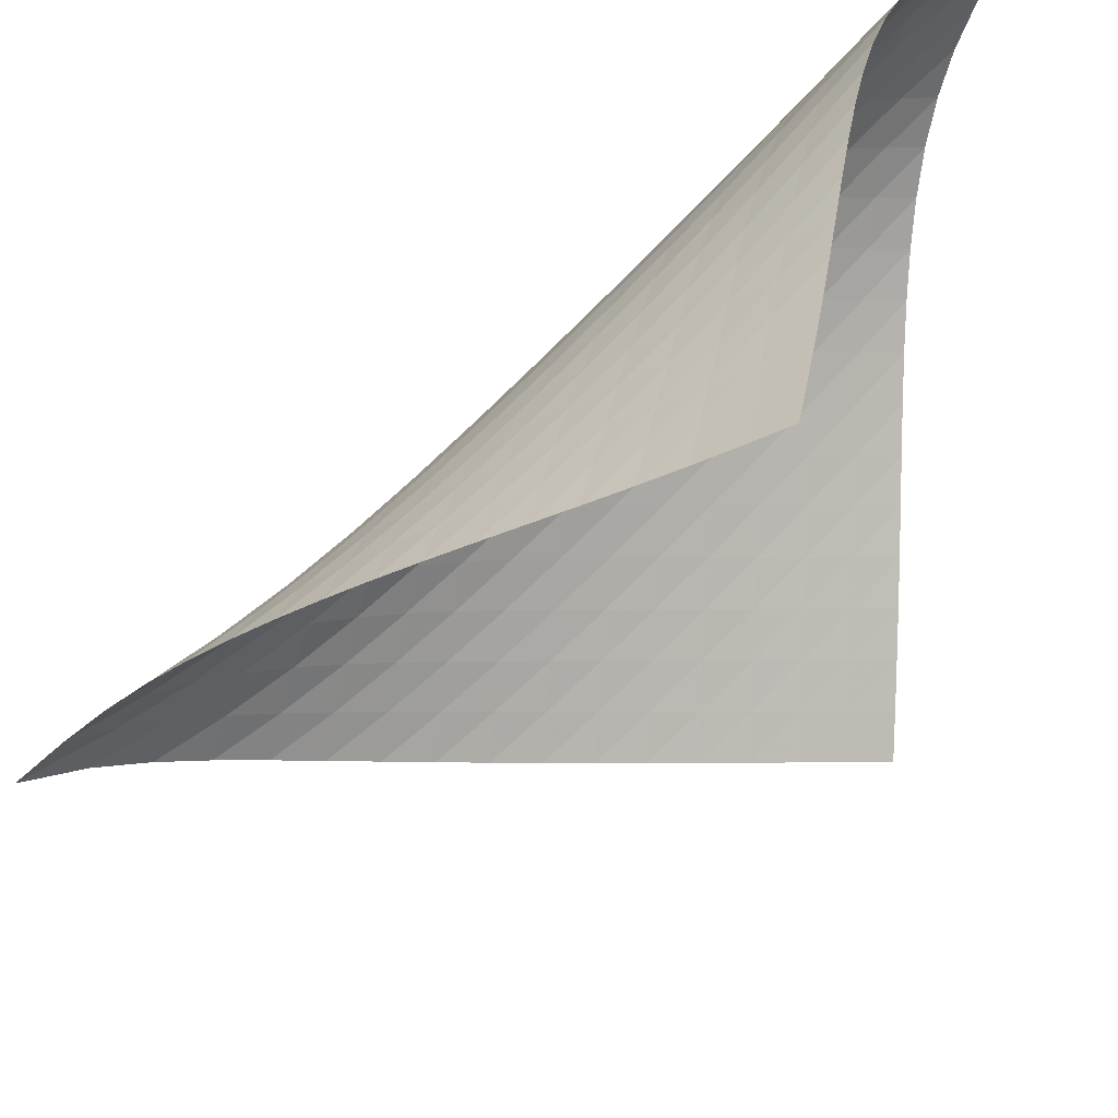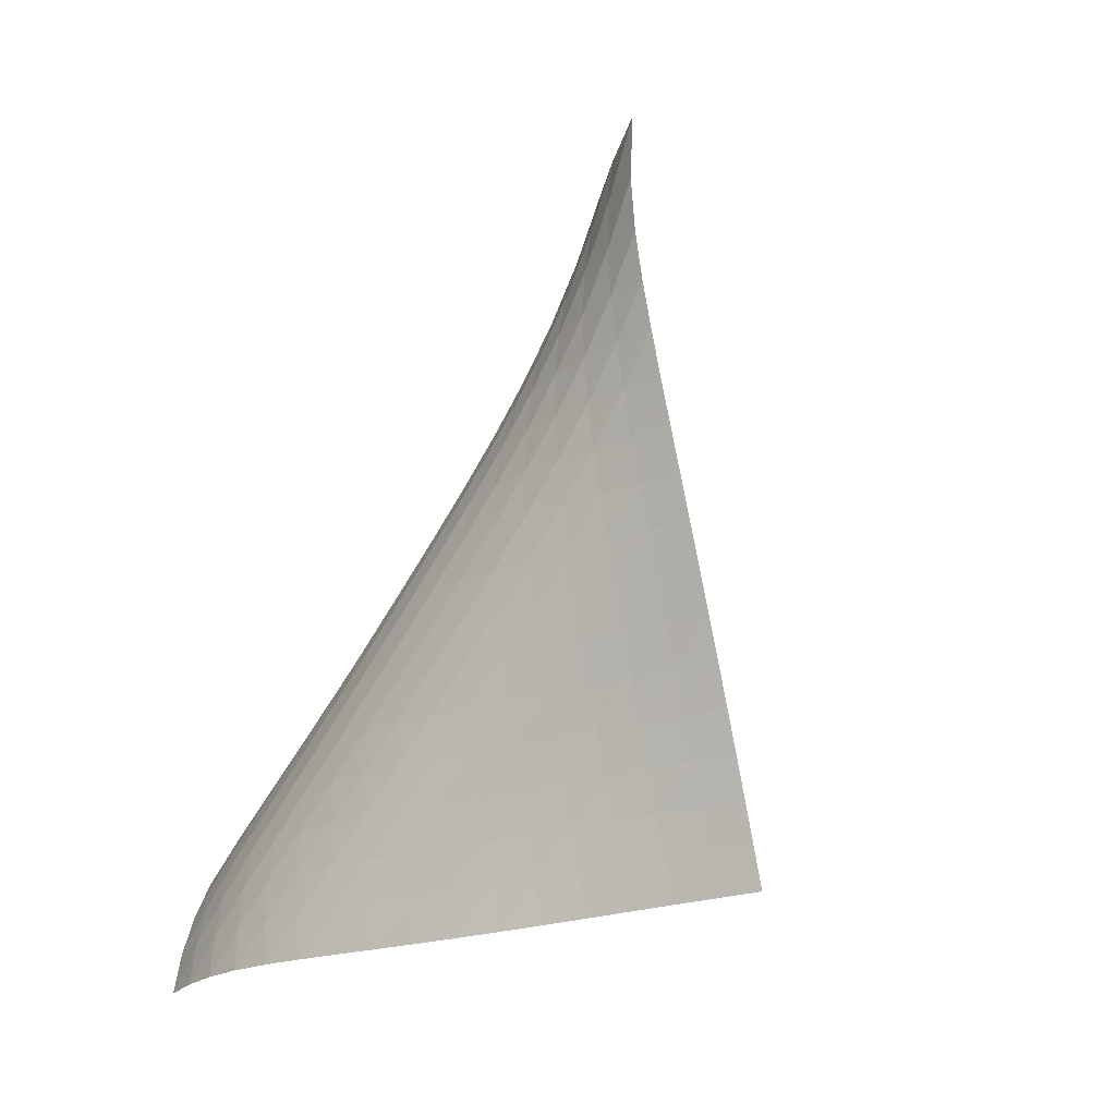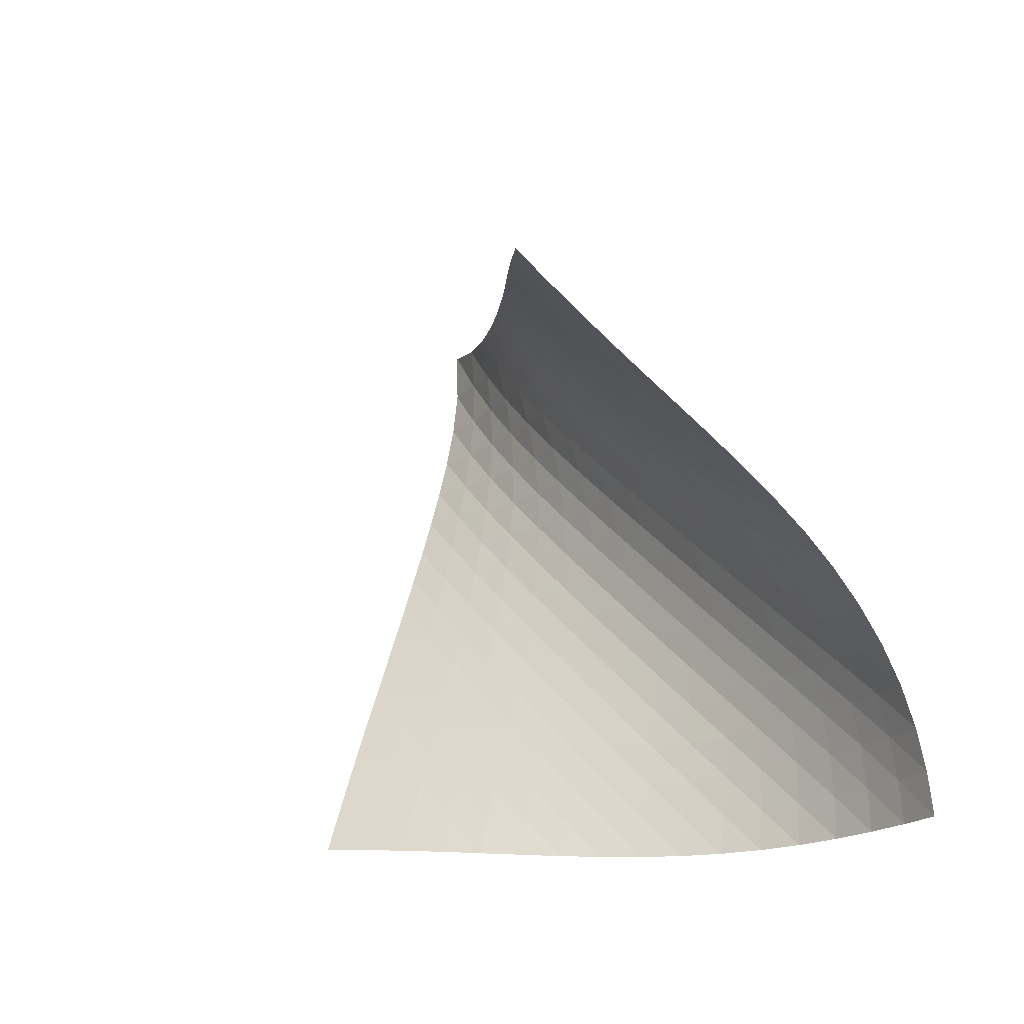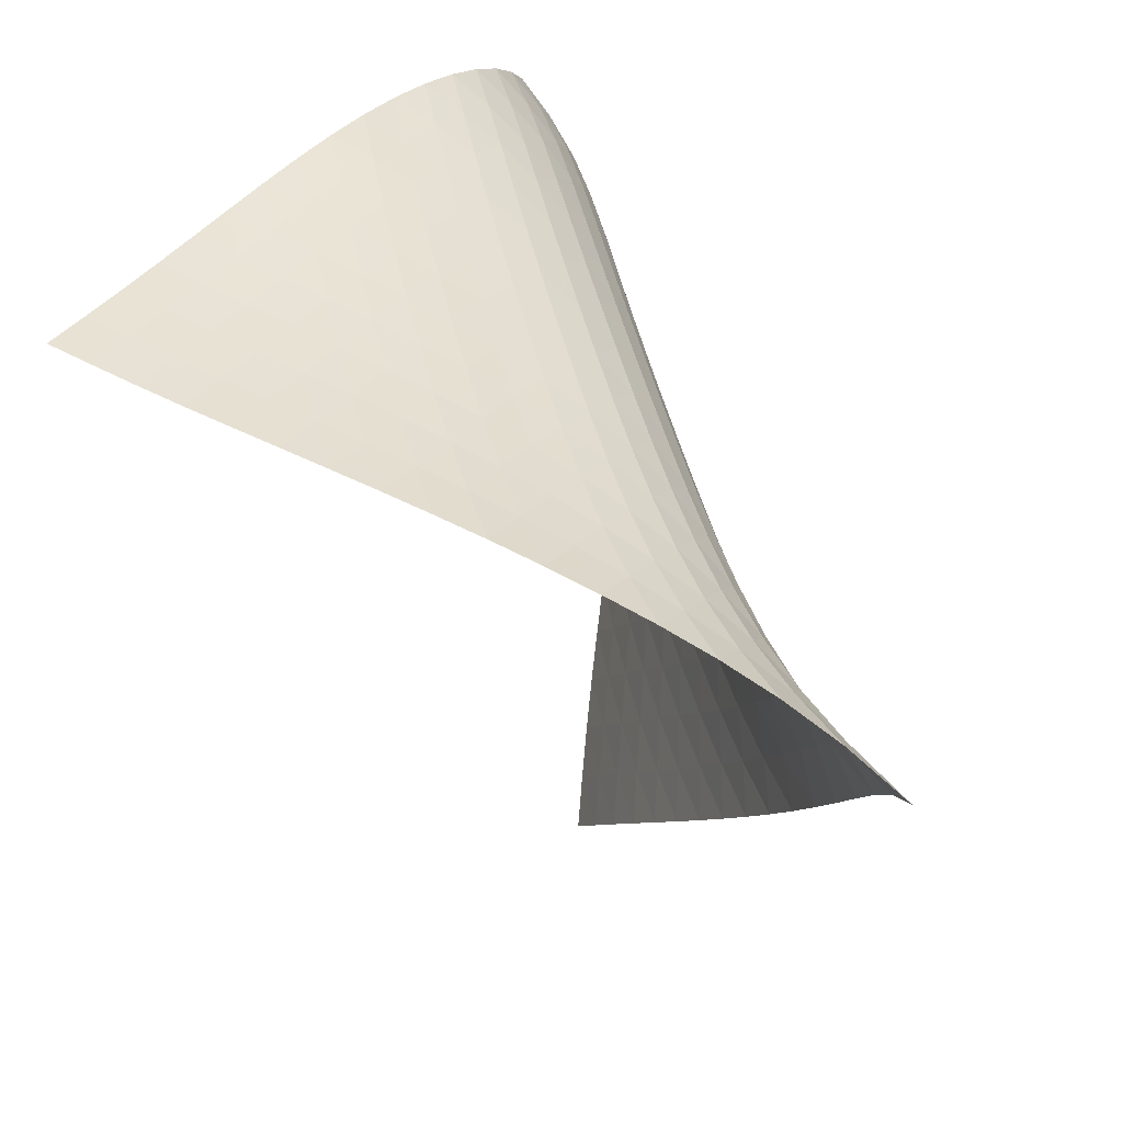
<metadata>
{"format":"obj","ext":"obj","renderer":"f3d","projection":"perspective","resolution":1024,"background":"white","views":[{"elev":-68.1,"azim":-75.1,"up":"+Z"},{"elev":22.3,"azim":29.8,"up":"+Y"},{"elev":-66.6,"azim":-151.7,"up":"+Y"},{"elev":16.3,"azim":142.8,"up":"+Z"}]}
</metadata>
<code>
v -6.506 -0.04277 6.506
v -1.439 -12.44 10.82
v -10.82 -12.44 1.439
v -13.07 -16.98 13.07
v -10.61 -11.71 1.729
v -10.41 -10.97 2.018
v -10.22 -10.22 2.306
v -10.03 -9.47 2.593
v -9.852 -8.71 2.883
v -9.669 -7.945 3.177
v -9.478 -7.178 3.478
v -9.275 -6.411 3.788
v -9.056 -5.643 4.109
v -8.816 -4.878 4.443
v -8.551 -4.116 4.79
v -8.254 -3.357 5.148
v -7.917 -2.599 5.515
v -7.529 -1.829 5.881
v -7.069 -1.009 6.226
v -6.226 -1.009 7.069
v -5.881 -1.829 7.529
v -5.515 -2.599 7.917
v -5.148 -3.357 8.254
v -4.79 -4.116 8.551
v -4.443 -4.878 8.816
v -4.109 -5.643 9.056
v -3.788 -6.411 9.275
v -3.478 -7.178 9.478
v -3.177 -7.945 9.669
v -2.883 -8.71 9.852
v -2.593 -9.47 10.03
v -2.306 -10.22 10.22
v -2.018 -10.97 10.41
v -1.729 -11.71 10.61
v -2.179 -12.66 11.07
v -2.918 -12.88 11.33
v -3.656 -13.1 11.61
v -4.394 -13.32 11.89
v -5.132 -13.53 12.17
v -5.874 -13.74 12.46
v -6.62 -13.95 12.73
v -7.372 -14.17 12.98
v -8.131 -14.4 13.2
v -8.893 -14.65 13.37
v -9.654 -14.93 13.49
v -10.41 -15.24 13.54
v -11.13 -15.6 13.53
v -11.83 -16.01 13.44
v -12.48 -16.47 13.28
v -13.28 -16.47 12.48
v -13.44 -16.01 11.83
v -13.53 -15.6 11.13
v -13.54 -15.24 10.41
v -13.49 -14.93 9.654
v -13.37 -14.65 8.893
v -13.2 -14.4 8.131
v -12.98 -14.17 7.372
v -12.73 -13.95 6.62
v -12.46 -13.74 5.874
v -12.17 -13.53 5.132
v -11.89 -13.32 4.394
v -11.61 -13.1 3.656
v -11.33 -12.88 2.918
v -11.07 -12.66 2.179
v -6.824 -1.627 6.824
v -7.355 -2.321 6.532
v -7.818 -3.026 6.207
v -8.223 -3.738 5.866
v -8.579 -4.461 5.524
v -8.894 -5.194 5.186
v -9.174 -5.936 4.857
v -9.427 -6.684 4.537
v -9.657 -7.437 4.227
v -9.869 -8.192 3.924
v -10.07 -8.947 3.628
v -10.27 -9.701 3.337
v -10.46 -10.45 3.048
v -10.66 -11.2 2.759
v -10.86 -11.93 2.47
v -6.532 -2.321 7.355
v -7.133 -2.892 7.133
v -7.675 -3.51 6.865
v -8.156 -4.16 6.564
v -8.578 -4.835 6.247
v -8.949 -5.531 5.923
v -9.276 -6.244 5.602
v -9.566 -6.969 5.285
v -9.827 -7.704 4.975
v -10.06 -8.446 4.671
v -10.28 -9.19 4.374
v -10.49 -9.936 4.081
v -10.7 -10.68 3.79
v -10.91 -11.42 3.5
v -11.12 -12.15 3.21
v -6.207 -3.026 7.818
v -6.865 -3.51 7.675
v -7.48 -4.044 7.48
v -8.039 -4.623 7.235
v -8.536 -5.24 6.955
v -8.973 -5.89 6.653
v -9.356 -6.567 6.343
v -9.691 -7.265 6.031
v -9.988 -7.979 5.723
v -10.25 -8.704 5.418
v -10.5 -9.437 5.119
v -10.72 -10.17 4.824
v -10.95 -10.91 4.532
v -11.17 -11.64 4.241
v -11.39 -12.37 3.949
v -5.866 -3.738 8.223
v -6.564 -4.16 8.156
v -7.235 -4.623 8.039
v -7.864 -5.13 7.864
v -8.437 -5.683 7.636
v -8.948 -6.279 7.37
v -9.397 -6.912 7.079
v -9.788 -7.576 6.777
v -10.13 -8.264 6.471
v -10.43 -8.97 6.167
v -10.7 -9.687 5.866
v -10.95 -10.41 5.569
v -11.19 -11.14 5.274
v -11.43 -11.87 4.981
v -11.66 -12.59 4.688
v -5.524 -4.461 8.579
v -6.247 -4.835 8.578
v -6.955 -5.24 8.536
v -7.636 -5.683 8.437
v -8.276 -6.171 8.276
v -8.861 -6.707 8.06
v -9.381 -7.289 7.802
v -9.838 -7.911 7.518
v -10.23 -8.566 7.22
v -10.58 -9.246 6.917
v -10.89 -9.945 6.615
v -11.17 -10.65 6.315
v -11.43 -11.37 6.018
v -11.68 -12.09 5.723
v -11.93 -12.81 5.428
v -5.186 -5.194 8.894
v -5.923 -5.531 8.949
v -6.653 -5.89 8.973
v -7.37 -6.279 8.948
v -8.06 -6.707 8.861
v -8.707 -7.182 8.707
v -9.298 -7.707 8.497
v -9.825 -8.28 8.244
v -10.29 -8.895 7.963
v -10.69 -9.543 7.668
v -11.05 -10.22 7.367
v -11.36 -10.91 7.066
v -11.65 -11.61 6.766
v -11.93 -12.31 6.468
v -12.2 -13.02 6.171
v -4.857 -5.936 9.174
v -5.602 -6.244 9.276
v -6.343 -6.567 9.356
v -7.079 -6.912 9.397
v -7.802 -7.289 9.381
v -8.497 -7.707 9.298
v -9.149 -8.175 9.149
v -9.744 -8.693 8.941
v -10.28 -9.26 8.691
v -10.74 -9.868 8.412
v -11.15 -10.51 8.119
v -11.52 -11.18 7.819
v -11.85 -11.86 7.518
v -12.16 -12.55 7.218
v -12.45 -13.25 6.919
v -4.537 -6.684 9.427
v -5.285 -6.969 9.566
v -6.031 -7.265 9.691
v -6.777 -7.576 9.788
v -7.518 -7.911 9.838
v -8.244 -8.28 9.825
v -8.941 -8.693 9.744
v -9.595 -9.156 9.595
v -10.19 -9.67 9.389
v -10.73 -10.23 9.141
v -11.2 -10.83 8.864
v -11.62 -11.47 8.573
v -12 -12.12 8.274
v -12.35 -12.8 7.973
v -12.68 -13.48 7.672
v -4.227 -7.437 9.657
v -4.975 -7.704 9.827
v -5.723 -7.979 9.988
v -6.471 -8.264 10.13
v -7.22 -8.566 10.23
v -7.963 -8.895 10.29
v -8.691 -9.26 10.28
v -9.389 -9.67 10.19
v -10.04 -10.13 10.04
v -10.64 -10.64 9.839
v -11.18 -11.2 9.592
v -11.67 -11.79 9.318
v -12.1 -12.42 9.029
v -12.5 -13.06 8.732
v -12.86 -13.72 8.431
v -3.924 -8.192 9.869
v -4.671 -8.446 10.06
v -5.418 -8.704 10.25
v -6.167 -8.97 10.43
v -6.917 -9.246 10.58
v -7.668 -9.543 10.69
v -8.412 -9.868 10.74
v -9.141 -10.23 10.73
v -9.839 -10.64 10.64
v -10.49 -11.1 10.49
v -11.1 -11.61 10.29
v -11.64 -12.16 10.05
v -12.14 -12.74 9.775
v -12.58 -13.36 9.488
v -13 -14 9.192
v -3.628 -8.947 10.07
v -4.374 -9.19 10.28
v -5.119 -9.437 10.5
v -5.866 -9.687 10.7
v -6.615 -9.945 10.89
v -7.367 -10.22 11.05
v -8.119 -10.51 11.15
v -8.864 -10.83 11.2
v -9.592 -11.2 11.18
v -10.29 -11.61 11.1
v -10.95 -12.06 10.95
v -11.55 -12.57 10.74
v -12.11 -13.11 10.5
v -12.61 -13.69 10.23
v -13.07 -14.3 9.948
v -3.337 -9.701 10.27
v -4.081 -9.936 10.49
v -4.824 -10.17 10.72
v -5.569 -10.41 10.95
v -6.315 -10.65 11.17
v -7.066 -10.91 11.36
v -7.819 -11.18 11.52
v -8.573 -11.47 11.62
v -9.318 -11.79 11.67
v -10.05 -12.16 11.64
v -10.74 -12.57 11.55
v -11.4 -13.02 11.4
v -12.01 -13.53 11.2
v -12.57 -14.07 10.96
v -13.08 -14.64 10.69
v -3.048 -10.45 10.46
v -3.79 -10.68 10.7
v -4.532 -10.91 10.95
v -5.274 -11.14 11.19
v -6.018 -11.37 11.43
v -6.766 -11.61 11.65
v -7.518 -11.86 11.85
v -8.274 -12.12 12
v -9.029 -12.42 12.1
v -9.775 -12.74 12.14
v -10.5 -13.11 12.11
v -11.2 -13.53 12.01
v -11.85 -13.98 11.85
v -12.46 -14.49 11.65
v -13.02 -15.03 11.4
v -2.759 -11.2 10.66
v -3.5 -11.42 10.91
v -4.241 -11.64 11.17
v -4.981 -11.87 11.43
v -5.723 -12.09 11.68
v -6.468 -12.31 11.93
v -7.218 -12.55 12.16
v -7.973 -12.8 12.35
v -8.732 -13.06 12.5
v -9.488 -13.36 12.58
v -10.23 -13.69 12.61
v -10.96 -14.07 12.57
v -11.65 -14.49 12.46
v -12.29 -14.96 12.29
v -12.89 -15.47 12.08
v -2.47 -11.93 10.86
v -3.21 -12.15 11.12
v -3.949 -12.37 11.39
v -4.688 -12.59 11.66
v -5.428 -12.81 11.93
v -6.171 -13.02 12.2
v -6.919 -13.25 12.45
v -7.672 -13.48 12.68
v -8.431 -13.72 12.86
v -9.192 -14 13
v -9.948 -14.3 13.07
v -10.69 -14.64 13.08
v -11.4 -15.03 13.02
v -12.08 -15.47 12.89
v -12.7 -15.95 12.7
f 289 49 4
f 289 4 50
f 5 79 64
f 5 64 3
f 79 94 63
f 79 63 64
f 94 109 62
f 94 62 63
f 109 124 61
f 109 61 62
f 124 139 60
f 124 60 61
f 139 154 59
f 139 59 60
f 154 169 58
f 154 58 59
f 169 184 57
f 169 57 58
f 184 199 56
f 184 56 57
f 199 214 55
f 199 55 56
f 214 229 54
f 214 54 55
f 229 244 53
f 229 53 54
f 244 259 52
f 244 52 53
f 259 274 51
f 259 51 52
f 274 289 50
f 274 50 51
f 1 20 65
f 1 65 19
f 19 65 66
f 19 66 18
f 18 66 67
f 18 67 17
f 17 67 68
f 17 68 16
f 16 68 69
f 16 69 15
f 15 69 70
f 15 70 14
f 14 70 71
f 14 71 13
f 13 71 72
f 13 72 12
f 12 72 73
f 12 73 11
f 11 73 74
f 11 74 10
f 10 74 75
f 10 75 9
f 9 75 76
f 9 76 8
f 8 76 77
f 8 77 7
f 7 77 78
f 7 78 6
f 6 78 79
f 6 79 5
f 20 21 80
f 20 80 65
f 65 80 81
f 65 81 66
f 66 81 82
f 66 82 67
f 67 82 83
f 67 83 68
f 68 83 84
f 68 84 69
f 69 84 85
f 69 85 70
f 70 85 86
f 70 86 71
f 71 86 87
f 71 87 72
f 72 87 88
f 72 88 73
f 73 88 89
f 73 89 74
f 74 89 90
f 74 90 75
f 75 90 91
f 75 91 76
f 76 91 92
f 76 92 77
f 77 92 93
f 77 93 78
f 78 93 94
f 78 94 79
f 21 22 95
f 21 95 80
f 80 95 96
f 80 96 81
f 81 96 97
f 81 97 82
f 82 97 98
f 82 98 83
f 83 98 99
f 83 99 84
f 84 99 100
f 84 100 85
f 85 100 101
f 85 101 86
f 86 101 102
f 86 102 87
f 87 102 103
f 87 103 88
f 88 103 104
f 88 104 89
f 89 104 105
f 89 105 90
f 90 105 106
f 90 106 91
f 91 106 107
f 91 107 92
f 92 107 108
f 92 108 93
f 93 108 109
f 93 109 94
f 22 23 110
f 22 110 95
f 95 110 111
f 95 111 96
f 96 111 112
f 96 112 97
f 97 112 113
f 97 113 98
f 98 113 114
f 98 114 99
f 99 114 115
f 99 115 100
f 100 115 116
f 100 116 101
f 101 116 117
f 101 117 102
f 102 117 118
f 102 118 103
f 103 118 119
f 103 119 104
f 104 119 120
f 104 120 105
f 105 120 121
f 105 121 106
f 106 121 122
f 106 122 107
f 107 122 123
f 107 123 108
f 108 123 124
f 108 124 109
f 23 24 125
f 23 125 110
f 110 125 126
f 110 126 111
f 111 126 127
f 111 127 112
f 112 127 128
f 112 128 113
f 113 128 129
f 113 129 114
f 114 129 130
f 114 130 115
f 115 130 131
f 115 131 116
f 116 131 132
f 116 132 117
f 117 132 133
f 117 133 118
f 118 133 134
f 118 134 119
f 119 134 135
f 119 135 120
f 120 135 136
f 120 136 121
f 121 136 137
f 121 137 122
f 122 137 138
f 122 138 123
f 123 138 139
f 123 139 124
f 24 25 140
f 24 140 125
f 125 140 141
f 125 141 126
f 126 141 142
f 126 142 127
f 127 142 143
f 127 143 128
f 128 143 144
f 128 144 129
f 129 144 145
f 129 145 130
f 130 145 146
f 130 146 131
f 131 146 147
f 131 147 132
f 132 147 148
f 132 148 133
f 133 148 149
f 133 149 134
f 134 149 150
f 134 150 135
f 135 150 151
f 135 151 136
f 136 151 152
f 136 152 137
f 137 152 153
f 137 153 138
f 138 153 154
f 138 154 139
f 25 26 155
f 25 155 140
f 140 155 156
f 140 156 141
f 141 156 157
f 141 157 142
f 142 157 158
f 142 158 143
f 143 158 159
f 143 159 144
f 144 159 160
f 144 160 145
f 145 160 161
f 145 161 146
f 146 161 162
f 146 162 147
f 147 162 163
f 147 163 148
f 148 163 164
f 148 164 149
f 149 164 165
f 149 165 150
f 150 165 166
f 150 166 151
f 151 166 167
f 151 167 152
f 152 167 168
f 152 168 153
f 153 168 169
f 153 169 154
f 26 27 170
f 26 170 155
f 155 170 171
f 155 171 156
f 156 171 172
f 156 172 157
f 157 172 173
f 157 173 158
f 158 173 174
f 158 174 159
f 159 174 175
f 159 175 160
f 160 175 176
f 160 176 161
f 161 176 177
f 161 177 162
f 162 177 178
f 162 178 163
f 163 178 179
f 163 179 164
f 164 179 180
f 164 180 165
f 165 180 181
f 165 181 166
f 166 181 182
f 166 182 167
f 167 182 183
f 167 183 168
f 168 183 184
f 168 184 169
f 27 28 185
f 27 185 170
f 170 185 186
f 170 186 171
f 171 186 187
f 171 187 172
f 172 187 188
f 172 188 173
f 173 188 189
f 173 189 174
f 174 189 190
f 174 190 175
f 175 190 191
f 175 191 176
f 176 191 192
f 176 192 177
f 177 192 193
f 177 193 178
f 178 193 194
f 178 194 179
f 179 194 195
f 179 195 180
f 180 195 196
f 180 196 181
f 181 196 197
f 181 197 182
f 182 197 198
f 182 198 183
f 183 198 199
f 183 199 184
f 28 29 200
f 28 200 185
f 185 200 201
f 185 201 186
f 186 201 202
f 186 202 187
f 187 202 203
f 187 203 188
f 188 203 204
f 188 204 189
f 189 204 205
f 189 205 190
f 190 205 206
f 190 206 191
f 191 206 207
f 191 207 192
f 192 207 208
f 192 208 193
f 193 208 209
f 193 209 194
f 194 209 210
f 194 210 195
f 195 210 211
f 195 211 196
f 196 211 212
f 196 212 197
f 197 212 213
f 197 213 198
f 198 213 214
f 198 214 199
f 29 30 215
f 29 215 200
f 200 215 216
f 200 216 201
f 201 216 217
f 201 217 202
f 202 217 218
f 202 218 203
f 203 218 219
f 203 219 204
f 204 219 220
f 204 220 205
f 205 220 221
f 205 221 206
f 206 221 222
f 206 222 207
f 207 222 223
f 207 223 208
f 208 223 224
f 208 224 209
f 209 224 225
f 209 225 210
f 210 225 226
f 210 226 211
f 211 226 227
f 211 227 212
f 212 227 228
f 212 228 213
f 213 228 229
f 213 229 214
f 30 31 230
f 30 230 215
f 215 230 231
f 215 231 216
f 216 231 232
f 216 232 217
f 217 232 233
f 217 233 218
f 218 233 234
f 218 234 219
f 219 234 235
f 219 235 220
f 220 235 236
f 220 236 221
f 221 236 237
f 221 237 222
f 222 237 238
f 222 238 223
f 223 238 239
f 223 239 224
f 224 239 240
f 224 240 225
f 225 240 241
f 225 241 226
f 226 241 242
f 226 242 227
f 227 242 243
f 227 243 228
f 228 243 244
f 228 244 229
f 31 32 245
f 31 245 230
f 230 245 246
f 230 246 231
f 231 246 247
f 231 247 232
f 232 247 248
f 232 248 233
f 233 248 249
f 233 249 234
f 234 249 250
f 234 250 235
f 235 250 251
f 235 251 236
f 236 251 252
f 236 252 237
f 237 252 253
f 237 253 238
f 238 253 254
f 238 254 239
f 239 254 255
f 239 255 240
f 240 255 256
f 240 256 241
f 241 256 257
f 241 257 242
f 242 257 258
f 242 258 243
f 243 258 259
f 243 259 244
f 32 33 260
f 32 260 245
f 245 260 261
f 245 261 246
f 246 261 262
f 246 262 247
f 247 262 263
f 247 263 248
f 248 263 264
f 248 264 249
f 249 264 265
f 249 265 250
f 250 265 266
f 250 266 251
f 251 266 267
f 251 267 252
f 252 267 268
f 252 268 253
f 253 268 269
f 253 269 254
f 254 269 270
f 254 270 255
f 255 270 271
f 255 271 256
f 256 271 272
f 256 272 257
f 257 272 273
f 257 273 258
f 258 273 274
f 258 274 259
f 33 34 275
f 33 275 260
f 260 275 276
f 260 276 261
f 261 276 277
f 261 277 262
f 262 277 278
f 262 278 263
f 263 278 279
f 263 279 264
f 264 279 280
f 264 280 265
f 265 280 281
f 265 281 266
f 266 281 282
f 266 282 267
f 267 282 283
f 267 283 268
f 268 283 284
f 268 284 269
f 269 284 285
f 269 285 270
f 270 285 286
f 270 286 271
f 271 286 287
f 271 287 272
f 272 287 288
f 272 288 273
f 273 288 289
f 273 289 274
f 34 2 35
f 34 35 275
f 275 35 36
f 275 36 276
f 276 36 37
f 276 37 277
f 277 37 38
f 277 38 278
f 278 38 39
f 278 39 279
f 279 39 40
f 279 40 280
f 280 40 41
f 280 41 281
f 281 41 42
f 281 42 282
f 282 42 43
f 282 43 283
f 283 43 44
f 283 44 284
f 284 44 45
f 284 45 285
f 285 45 46
f 285 46 286
f 286 46 47
f 286 47 287
f 287 47 48
f 287 48 288
f 288 48 49
f 288 49 289

</code>
